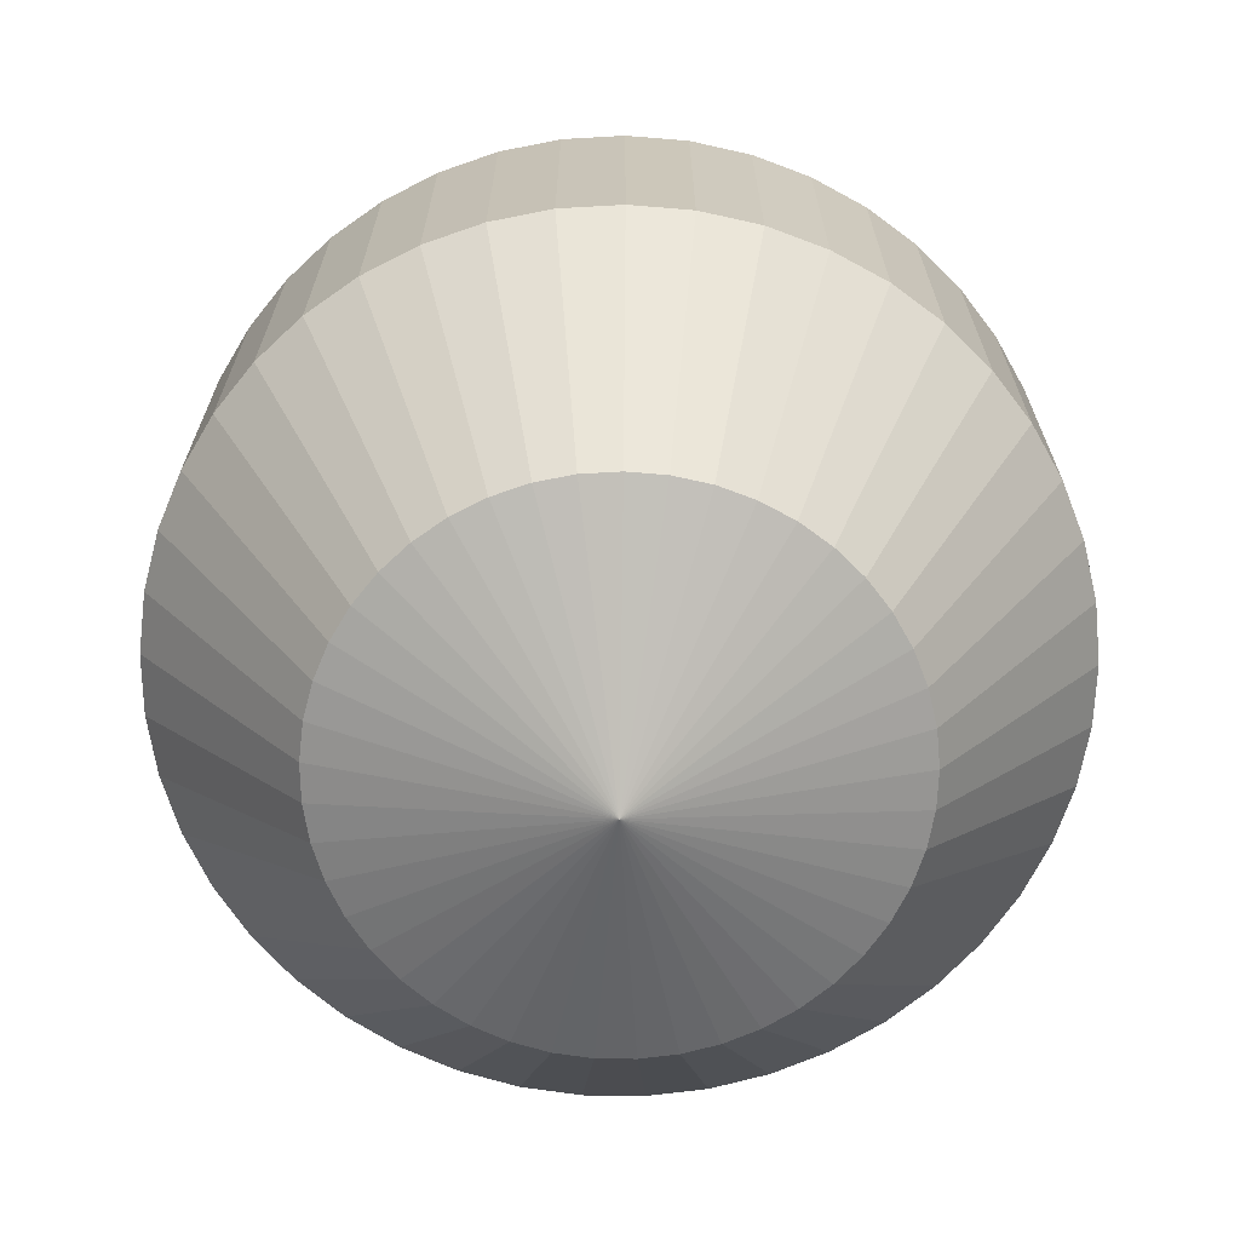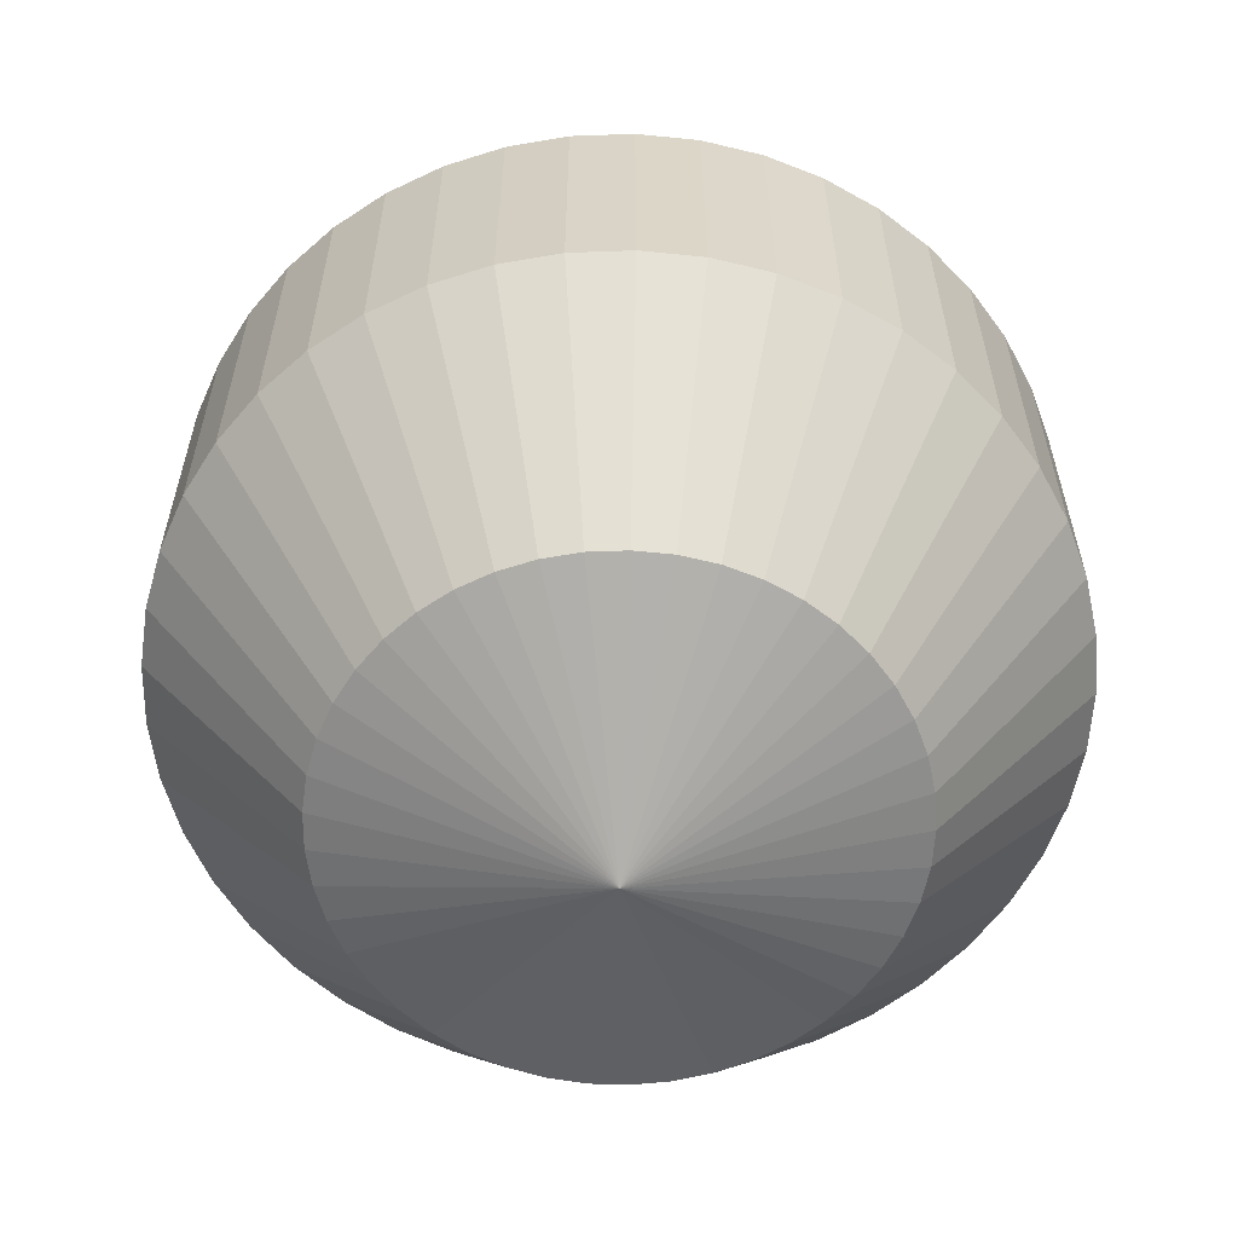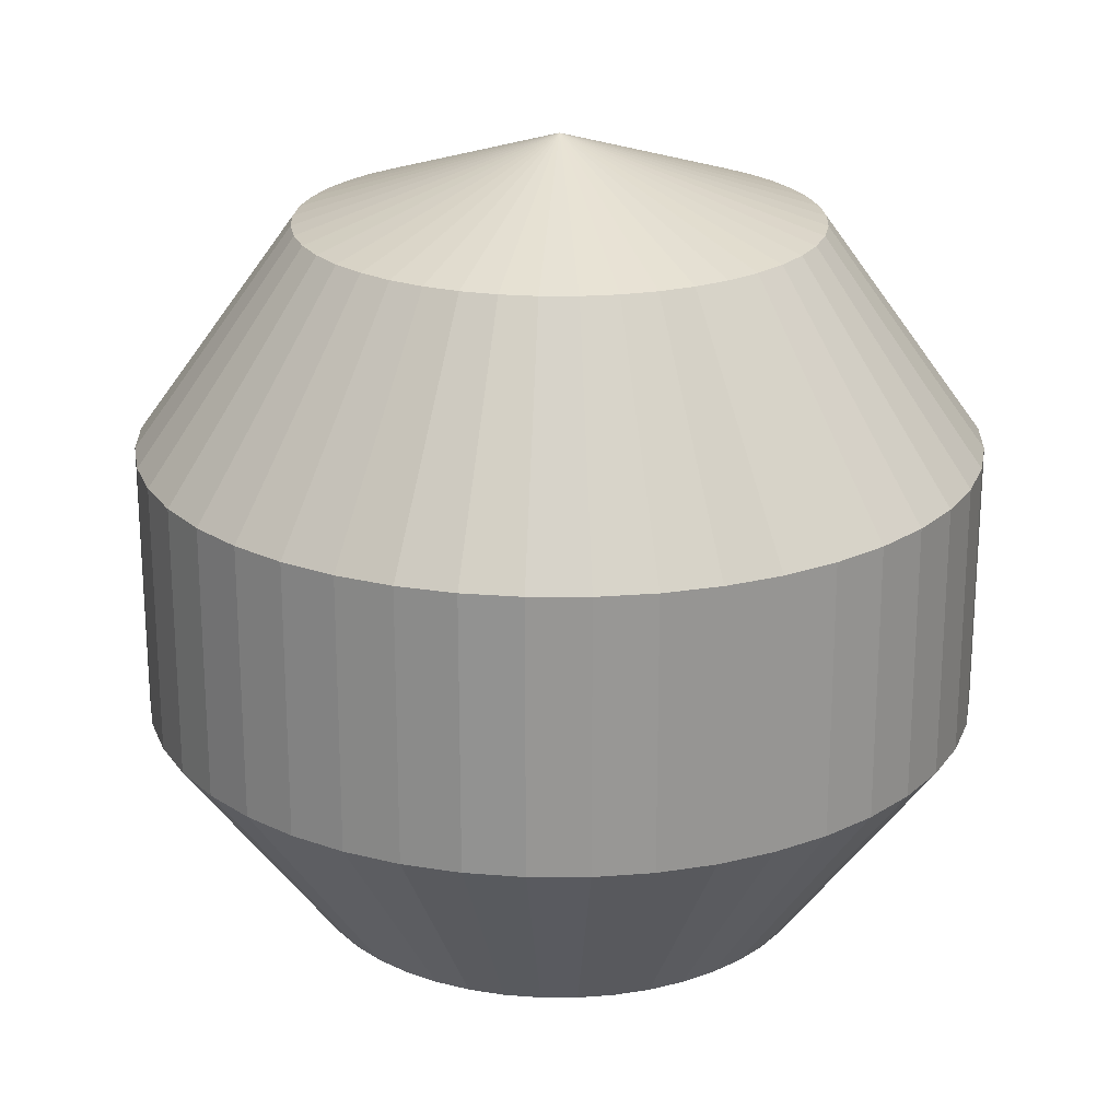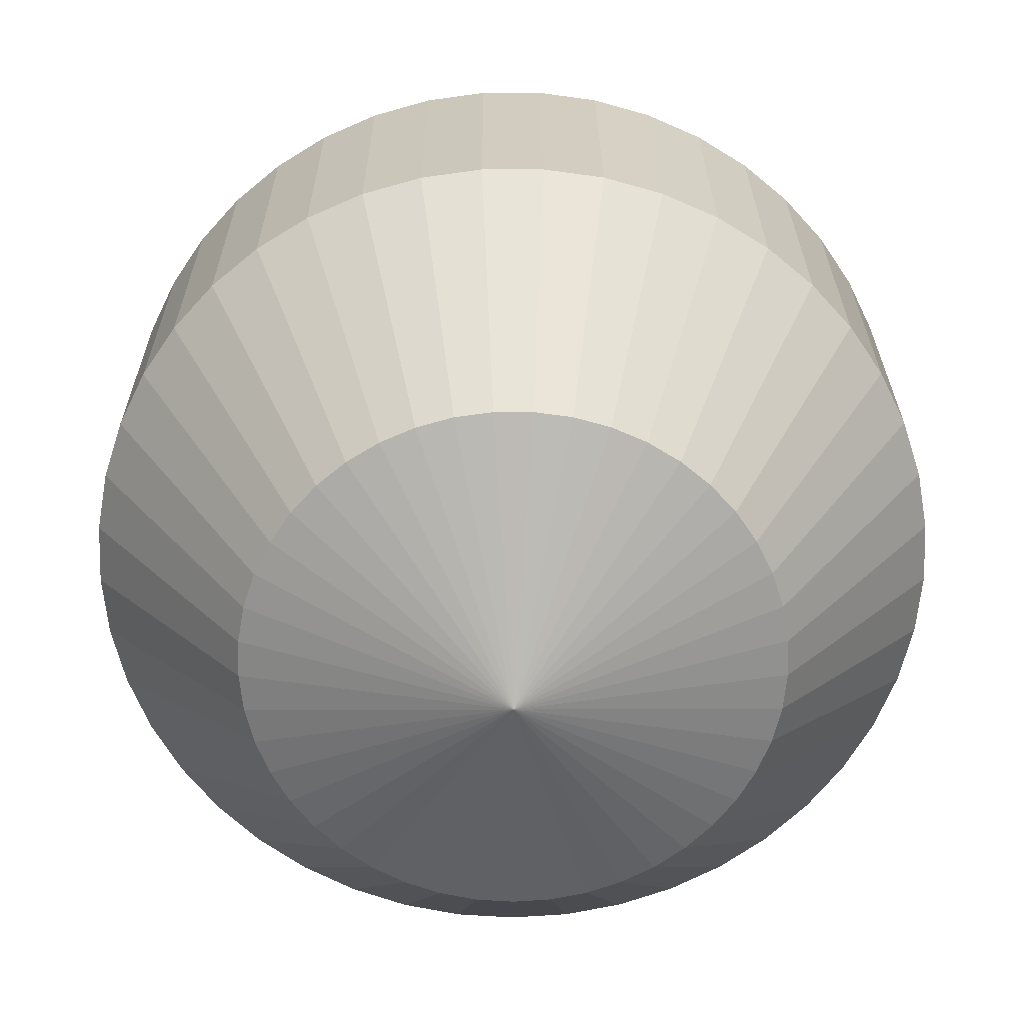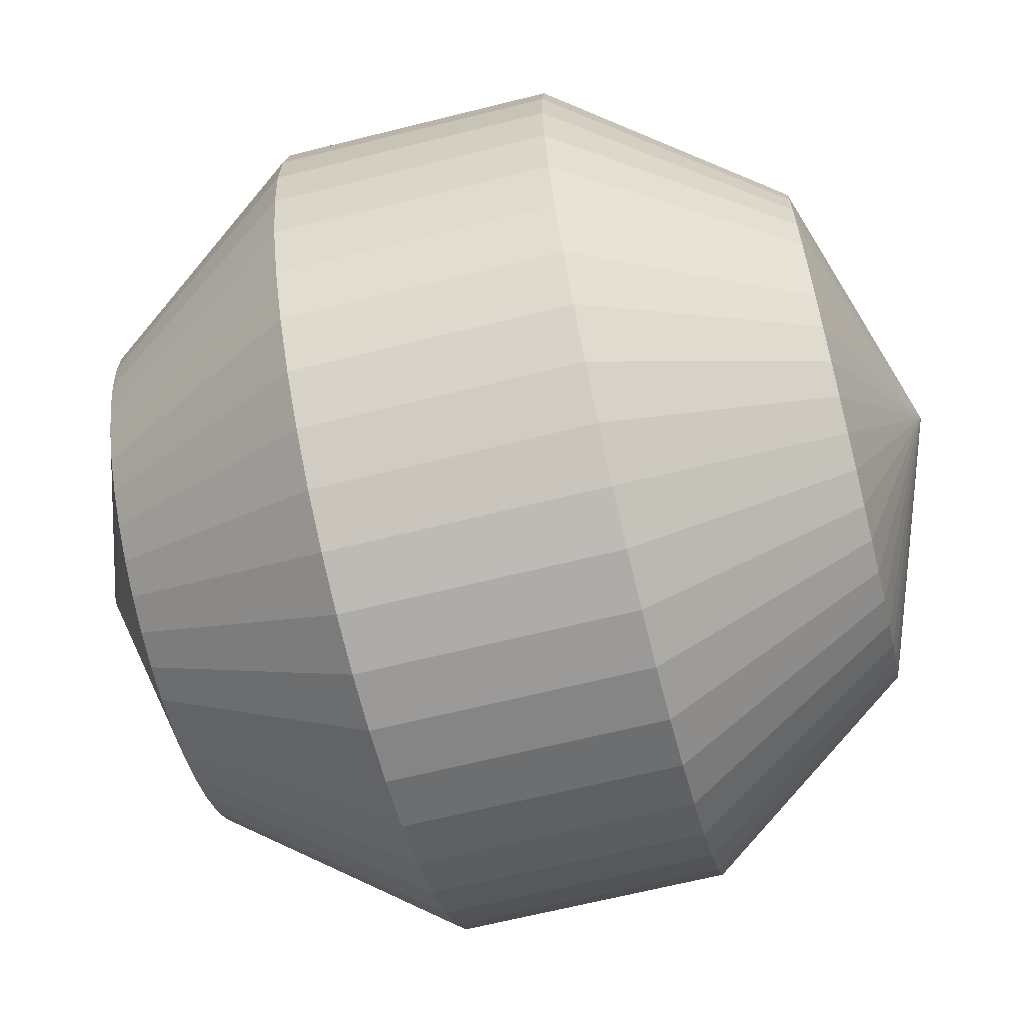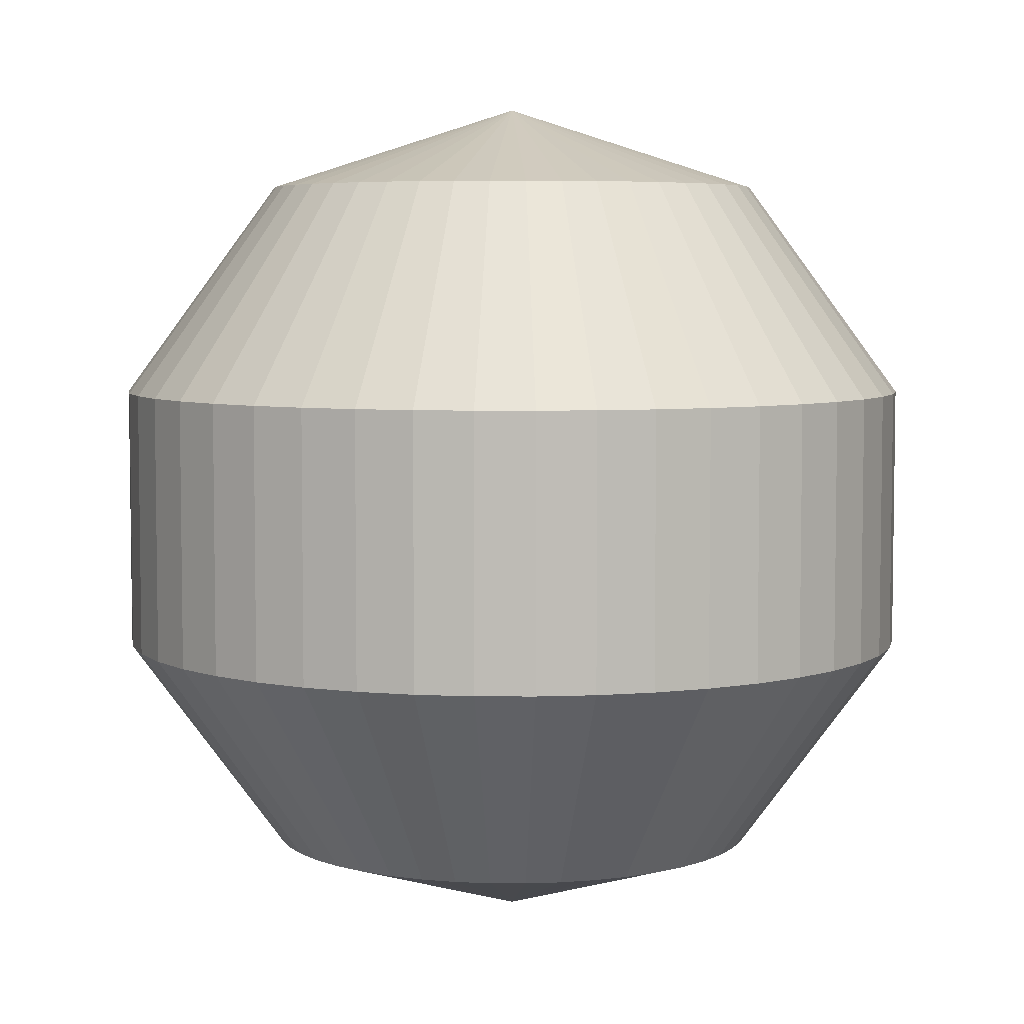
<metadata>
{"format":"obj","ext":"obj","renderer":"f3d","projection":"perspective","resolution":1024,"background":"white","views":[{"elev":-69.2,"azim":59.3,"up":"+Y"},{"elev":-61.0,"azim":-133.9,"up":"+Y"},{"elev":22.2,"azim":128.1,"up":"+Y"},{"elev":24.2,"azim":179.8,"up":"+Z"},{"elev":-65.7,"azim":104.1,"up":"+Z"},{"elev":5.5,"azim":8.9,"up":"+Y"}]}
</metadata>
<code>
o lamp-1_Sphere.011
v 0 1.214 -0.8817
v 0 -0.4635 -1.427
v 0.1227 1.214 -0.8731
v 0.1985 0.4635 -1.413
v 0.1985 -0.4635 -1.413
v 0.1227 -1.214 -0.8731
v 0.243 1.214 -0.8475
v 0.3932 0.4635 -1.371
v 0.3932 -0.4635 -1.371
v 0.243 -1.214 -0.8475
v 0.3586 1.214 -0.8055
v 0.5802 0.4635 -1.303
v 0.5802 -0.4635 -1.303
v 0.3586 -1.214 -0.8055
v 0.4672 1.214 -0.7477
v 0.756 0.4635 -1.21
v 0.756 -0.4635 -1.21
v 0.4672 -1.214 -0.7477
v 0 -1.5 0
v 0.5667 1.214 -0.6754
v 0.917 0.4635 -1.093
v 0.917 -0.4635 -1.093
v 0.5667 -1.214 -0.6754
v 0.6552 1.214 -0.59
v 1.06 0.4635 -0.9546
v 1.06 -0.4635 -0.9546
v 0.6552 -1.214 -0.59
v 0.7309 1.214 -0.493
v 1.183 0.4635 -0.7977
v 1.183 -0.4635 -0.7977
v 0.7309 -1.214 -0.493
v 0.7924 1.214 -0.3865
v 1.282 0.4635 -0.6254
v 1.282 -0.4635 -0.6254
v 0.7924 -1.214 -0.3865
v 0.8385 1.214 -0.2725
v 1.357 0.4635 -0.4408
v 1.357 -0.4635 -0.4408
v 0.8385 -1.214 -0.2725
v 0.8683 1.214 -0.1531
v 1.405 0.4635 -0.2477
v 1.405 -0.4635 -0.2477
v 0.8683 -1.214 -0.1531
v 0.8811 1.214 -0.03077
v 1.426 0.4635 -0.04979
v 1.426 -0.4635 -0.04979
v 0.8811 -1.214 -0.03077
v 0.8768 1.214 0.09216
v 1.419 0.4635 0.1491
v 1.419 -0.4635 0.1491
v 0.8768 -1.214 0.09216
v 0.8555 1.214 0.2133
v 1.384 0.4635 0.3451
v 1.384 -0.4635 0.3451
v 0.8555 -1.214 0.2133
v 0.8175 1.214 0.3303
v 1.323 0.4635 0.5344
v 1.323 -0.4635 0.5344
v 0.8175 -1.214 0.3303
v 0.7636 1.214 0.4408
v 1.235 0.4635 0.7133
v 1.235 -0.4635 0.7133
v 0.7636 -1.214 0.4408
v 0.6948 1.214 0.5428
v 1.124 0.4635 0.8783
v 1.124 -0.4635 0.8783
v 0.6948 -1.214 0.5428
v 0.6125 1.214 0.6342
v 0.991 0.4635 1.026
v 0.991 -0.4635 1.026
v 0.6125 -1.214 0.6342
v 0.5182 1.214 0.7133
v 0.8385 0.4635 1.154
v 0.8385 -0.4635 1.154
v 0.5182 -1.214 0.7133
v 0.4139 1.214 0.7785
v 0.6697 0.4635 1.26
v 0.6697 -0.4635 1.26
v 0.4139 -1.214 0.7785
v 0.3016 1.214 0.8285
v 0.4879 0.4635 1.341
v 0.4879 -0.4635 1.341
v 0.3016 -1.214 0.8285
v 0.1833 1.214 0.8624
v 0.2966 0.4635 1.395
v 0.2966 -0.4635 1.395
v 0.1833 -1.214 0.8624
v 0.0615 1.214 0.8795
v 0.09951 0.4635 1.423
v 0.09951 -0.4635 1.423
v 0.0615 -1.214 0.8795
v -0.0615 1.214 0.8795
v -0.09951 0.4635 1.423
v -0.09951 -0.4635 1.423
v -0.0615 -1.214 0.8795
v -0.1833 1.214 0.8624
v -0.2966 0.4635 1.395
v -0.2966 -0.4635 1.395
v -0.1833 -1.214 0.8624
v -0 1.5 0
v -0.3016 1.214 0.8285
v -0.4879 0.4635 1.341
v -0.4879 -0.4635 1.341
v -0.3016 -1.214 0.8285
v -0.4139 1.214 0.7785
v -0.6697 0.4635 1.26
v -0.6697 -0.4635 1.26
v -0.4139 -1.214 0.7785
v -0.5182 1.214 0.7133
v -0.8385 0.4635 1.154
v -0.8385 -0.4635 1.154
v -0.5182 -1.214 0.7133
v -0.6125 1.214 0.6342
v -0.991 0.4635 1.026
v -0.991 -0.4635 1.026
v -0.6125 -1.214 0.6342
v -0.6948 1.214 0.5428
v -1.124 0.4635 0.8783
v -1.124 -0.4635 0.8783
v -0.6948 -1.214 0.5428
v -0.7636 1.214 0.4408
v -1.235 0.4635 0.7133
v -1.235 -0.4635 0.7133
v -0.7636 -1.214 0.4408
v -0.8175 1.214 0.3303
v -1.323 0.4635 0.5344
v -1.323 -0.4635 0.5344
v -0.8175 -1.214 0.3303
v -0.8555 1.214 0.2133
v -1.384 0.4635 0.3451
v -1.384 -0.4635 0.3451
v -0.8555 -1.214 0.2133
v -0.8768 1.214 0.09216
v -1.419 0.4635 0.1491
v -1.419 -0.4635 0.1491
v -0.8768 -1.214 0.09216
v -0.8811 1.214 -0.03077
v -1.426 0.4635 -0.04979
v -1.426 -0.4635 -0.04979
v -0.8811 -1.214 -0.03077
v -0.8683 1.214 -0.1531
v -1.405 0.4635 -0.2477
v -1.405 -0.4635 -0.2477
v -0.8683 -1.214 -0.1531
v -0.8385 1.214 -0.2725
v -1.357 0.4635 -0.4408
v -1.357 -0.4635 -0.4408
v -0.8385 -1.214 -0.2725
v -0.7924 1.214 -0.3865
v -1.282 0.4635 -0.6254
v -1.282 -0.4635 -0.6254
v -0.7924 -1.214 -0.3865
v -0.7309 1.214 -0.493
v -1.183 0.4635 -0.7977
v -1.183 -0.4635 -0.7977
v -0.7309 -1.214 -0.493
v -0.6552 1.214 -0.59
v -1.06 0.4635 -0.9546
v -1.06 -0.4635 -0.9546
v -0.6552 -1.214 -0.59
v -0.5667 1.214 -0.6754
v -0.917 0.4635 -1.093
v -0.917 -0.4635 -1.093
v -0.5667 -1.214 -0.6754
v -0.4672 1.214 -0.7477
v -0.756 0.4635 -1.21
v -0.756 -0.4635 -1.21
v -0.4672 -1.214 -0.7477
v -0.3586 1.214 -0.8055
v -0.5802 0.4635 -1.303
v -0.5802 -0.4635 -1.303
v -0.3586 -1.214 -0.8055
v -0.243 1.214 -0.8475
v -0.3932 0.4635 -1.371
v -0.3932 -0.4635 -1.371
v -0.243 -1.214 -0.8475
v -0.1227 1.214 -0.8731
v -0.1985 0.4635 -1.413
v -0.1985 -0.4635 -1.413
v -0.1227 -1.214 -0.8731
v 1e-06 0.4635 -1.427
v 0 -1.214 -0.8817
f 19 182 6
f 2 181 4 5
f 1 100 3
f 182 2 5 6
f 181 1 3 4
f 19 6 10
f 5 4 8 9
f 3 100 7
f 6 5 9 10
f 4 3 7 8
f 19 10 14
f 9 8 12 13
f 7 100 11
f 10 9 13 14
f 8 7 11 12
f 19 14 18
f 13 12 16 17
f 11 100 15
f 14 13 17 18
f 12 11 15 16
f 19 18 23
f 17 16 21 22
f 15 100 20
f 18 17 22 23
f 16 15 20 21
f 19 23 27
f 22 21 25 26
f 20 100 24
f 23 22 26 27
f 21 20 24 25
f 19 27 31
f 26 25 29 30
f 24 100 28
f 27 26 30 31
f 25 24 28 29
f 19 31 35
f 30 29 33 34
f 28 100 32
f 31 30 34 35
f 29 28 32 33
f 19 35 39
f 34 33 37 38
f 32 100 36
f 35 34 38 39
f 33 32 36 37
f 19 39 43
f 38 37 41 42
f 36 100 40
f 39 38 42 43
f 37 36 40 41
f 19 43 47
f 42 41 45 46
f 40 100 44
f 43 42 46 47
f 41 40 44 45
f 19 47 51
f 46 45 49 50
f 44 100 48
f 47 46 50 51
f 45 44 48 49
f 19 51 55
f 50 49 53 54
f 48 100 52
f 51 50 54 55
f 49 48 52 53
f 19 55 59
f 54 53 57 58
f 52 100 56
f 55 54 58 59
f 53 52 56 57
f 19 59 63
f 58 57 61 62
f 56 100 60
f 59 58 62 63
f 57 56 60 61
f 19 63 67
f 62 61 65 66
f 60 100 64
f 63 62 66 67
f 61 60 64 65
f 19 67 71
f 66 65 69 70
f 64 100 68
f 67 66 70 71
f 65 64 68 69
f 19 71 75
f 70 69 73 74
f 68 100 72
f 71 70 74 75
f 69 68 72 73
f 19 75 79
f 74 73 77 78
f 72 100 76
f 75 74 78 79
f 73 72 76 77
f 19 79 83
f 78 77 81 82
f 76 100 80
f 79 78 82 83
f 77 76 80 81
f 19 83 87
f 82 81 85 86
f 80 100 84
f 83 82 86 87
f 81 80 84 85
f 19 87 91
f 86 85 89 90
f 84 100 88
f 87 86 90 91
f 85 84 88 89
f 19 91 95
f 90 89 93 94
f 88 100 92
f 91 90 94 95
f 89 88 92 93
f 19 95 99
f 94 93 97 98
f 92 100 96
f 95 94 98 99
f 93 92 96 97
f 19 99 104
f 98 97 102 103
f 96 100 101
f 99 98 103 104
f 97 96 101 102
f 19 104 108
f 103 102 106 107
f 101 100 105
f 104 103 107 108
f 102 101 105 106
f 19 108 112
f 107 106 110 111
f 105 100 109
f 108 107 111 112
f 106 105 109 110
f 19 112 116
f 111 110 114 115
f 109 100 113
f 112 111 115 116
f 110 109 113 114
f 19 116 120
f 115 114 118 119
f 113 100 117
f 116 115 119 120
f 114 113 117 118
f 19 120 124
f 119 118 122 123
f 117 100 121
f 120 119 123 124
f 118 117 121 122
f 19 124 128
f 123 122 126 127
f 121 100 125
f 124 123 127 128
f 122 121 125 126
f 19 128 132
f 127 126 130 131
f 125 100 129
f 128 127 131 132
f 126 125 129 130
f 19 132 136
f 131 130 134 135
f 129 100 133
f 132 131 135 136
f 130 129 133 134
f 19 136 140
f 135 134 138 139
f 133 100 137
f 136 135 139 140
f 134 133 137 138
f 19 140 144
f 139 138 142 143
f 137 100 141
f 140 139 143 144
f 138 137 141 142
f 19 144 148
f 143 142 146 147
f 141 100 145
f 144 143 147 148
f 142 141 145 146
f 19 148 152
f 147 146 150 151
f 145 100 149
f 148 147 151 152
f 146 145 149 150
f 19 152 156
f 151 150 154 155
f 149 100 153
f 152 151 155 156
f 150 149 153 154
f 19 156 160
f 155 154 158 159
f 153 100 157
f 156 155 159 160
f 154 153 157 158
f 19 160 164
f 159 158 162 163
f 157 100 161
f 160 159 163 164
f 158 157 161 162
f 19 164 168
f 163 162 166 167
f 161 100 165
f 164 163 167 168
f 162 161 165 166
f 19 168 172
f 167 166 170 171
f 165 100 169
f 168 167 171 172
f 166 165 169 170
f 19 172 176
f 171 170 174 175
f 169 100 173
f 172 171 175 176
f 170 169 173 174
f 19 176 180
f 175 174 178 179
f 173 100 177
f 176 175 179 180
f 174 173 177 178
f 19 180 182
f 179 178 181 2
f 177 100 1
f 180 179 2 182
f 178 177 1 181

</code>
